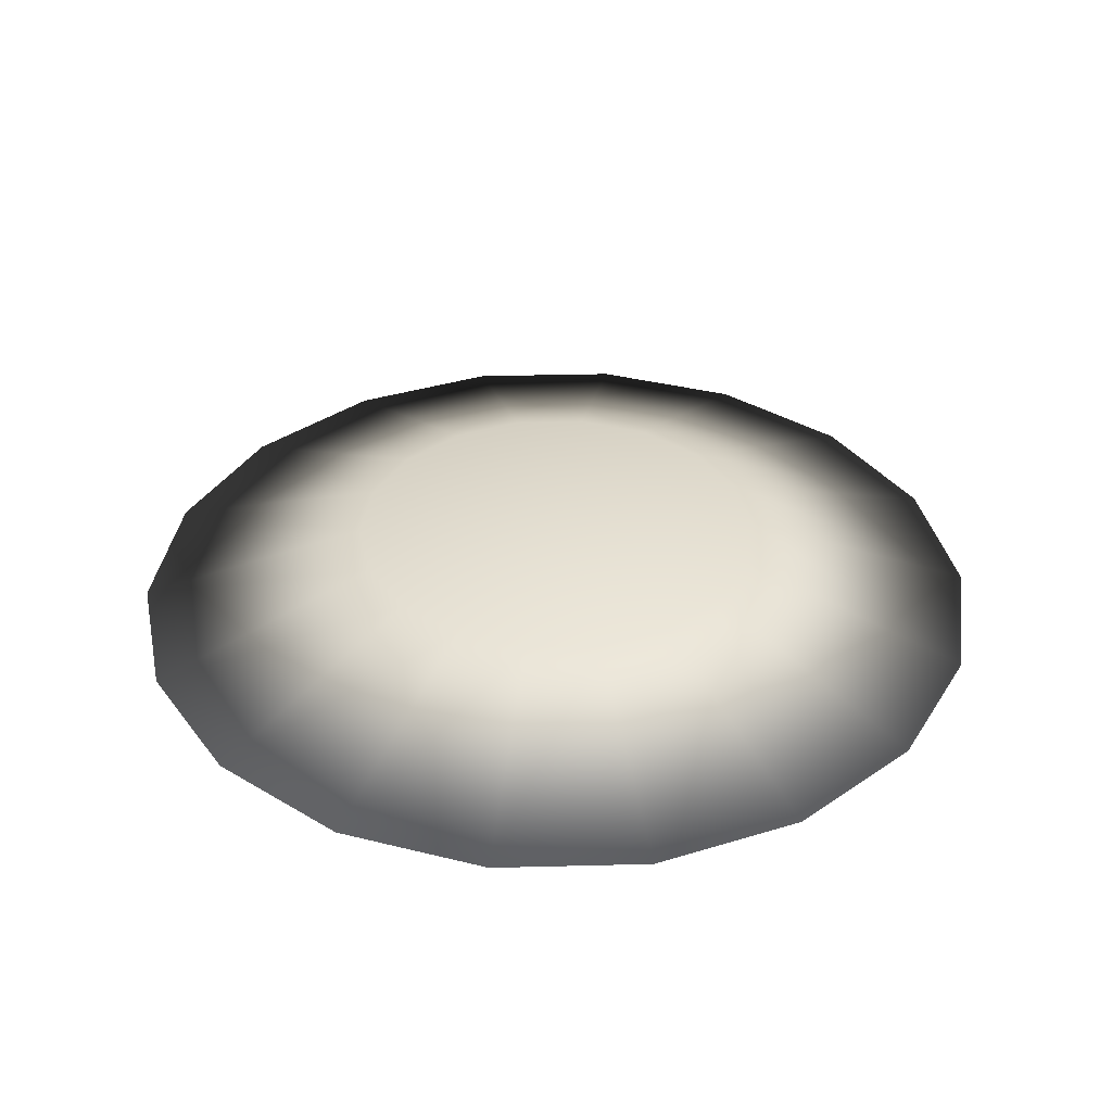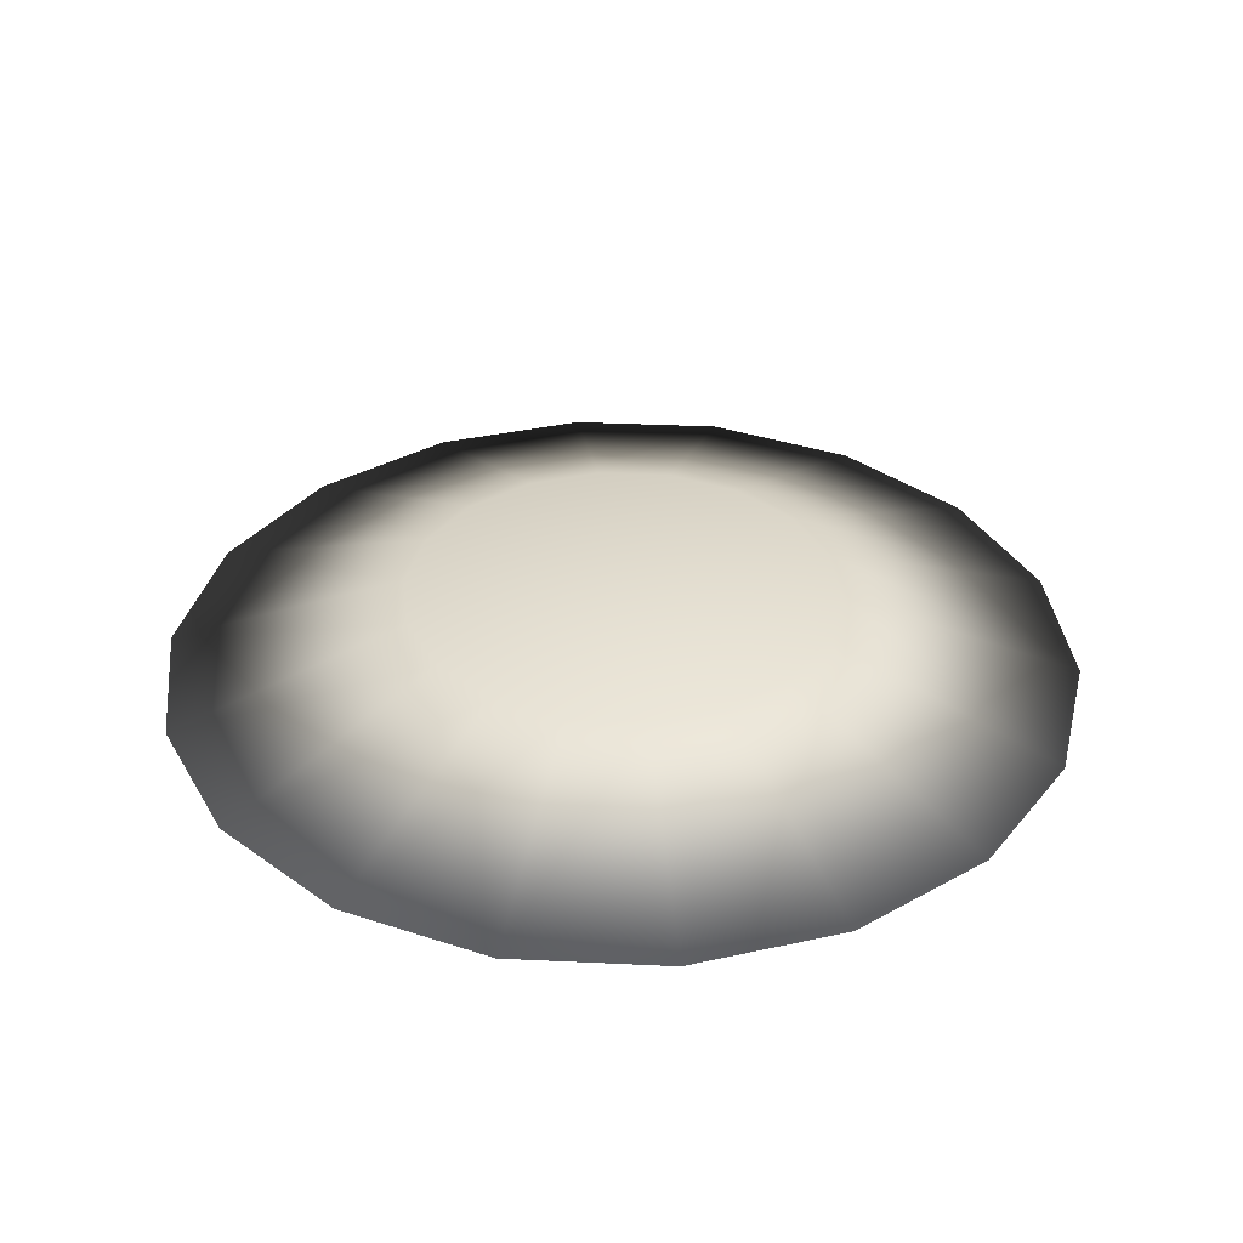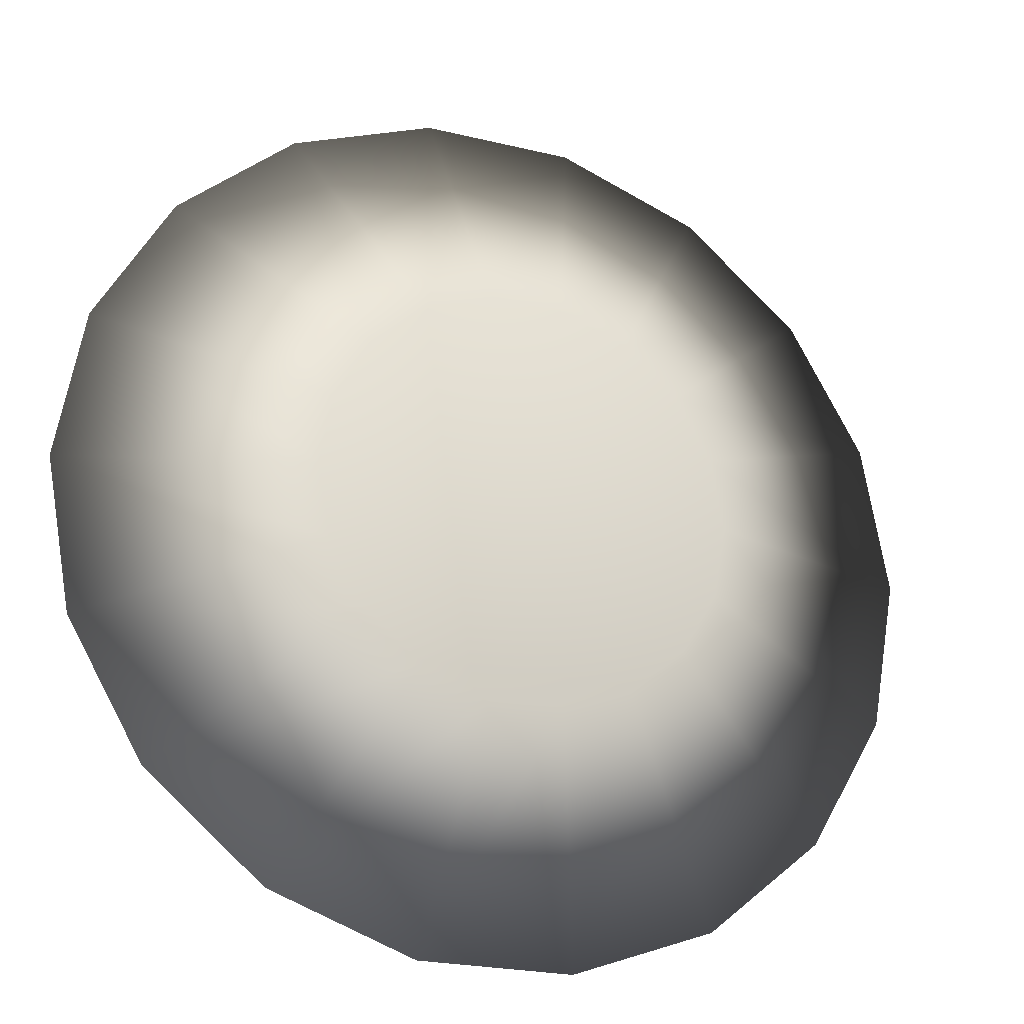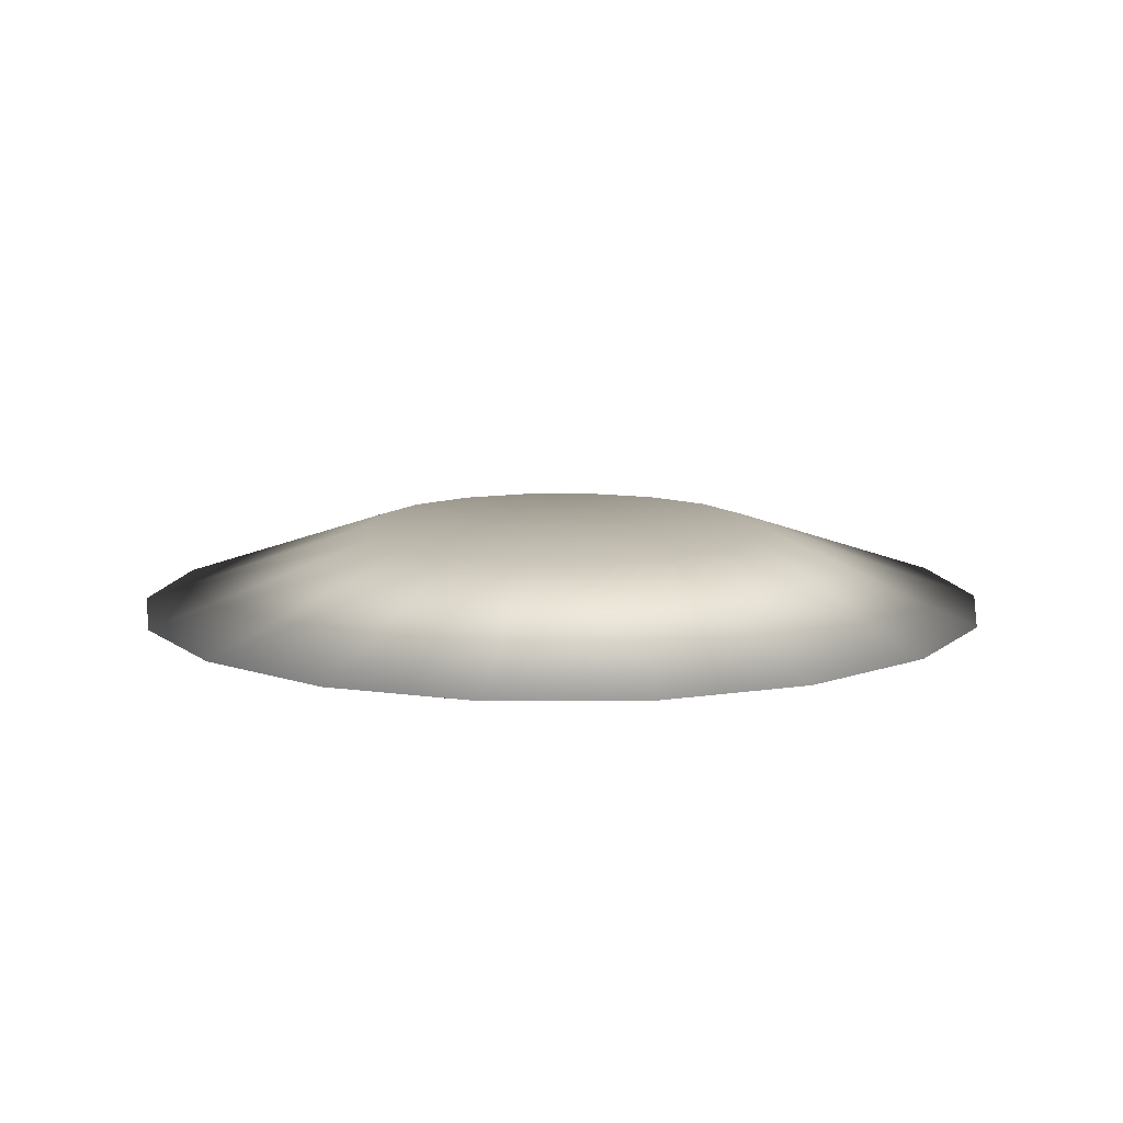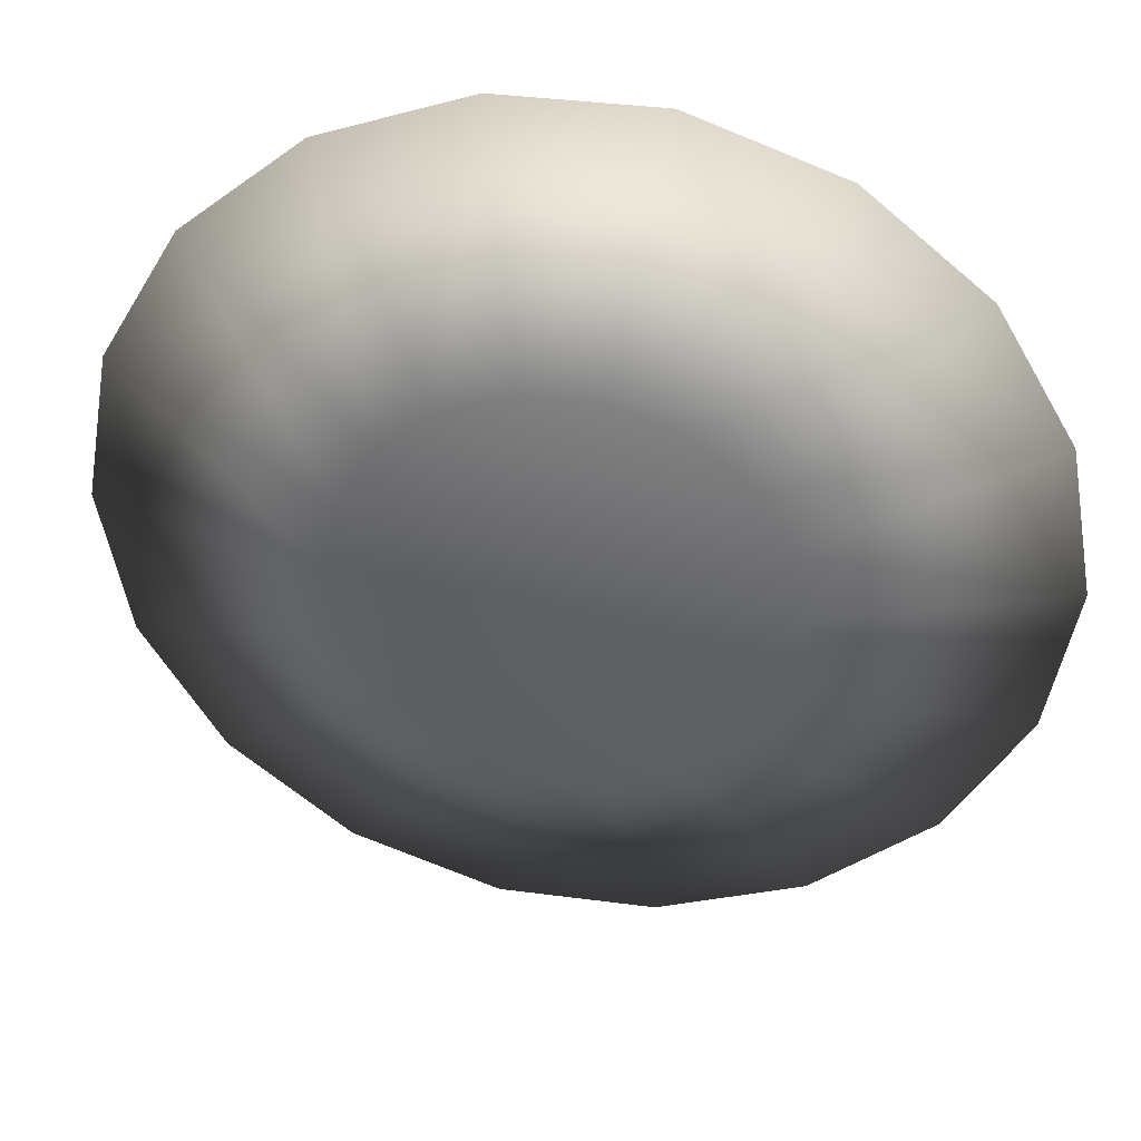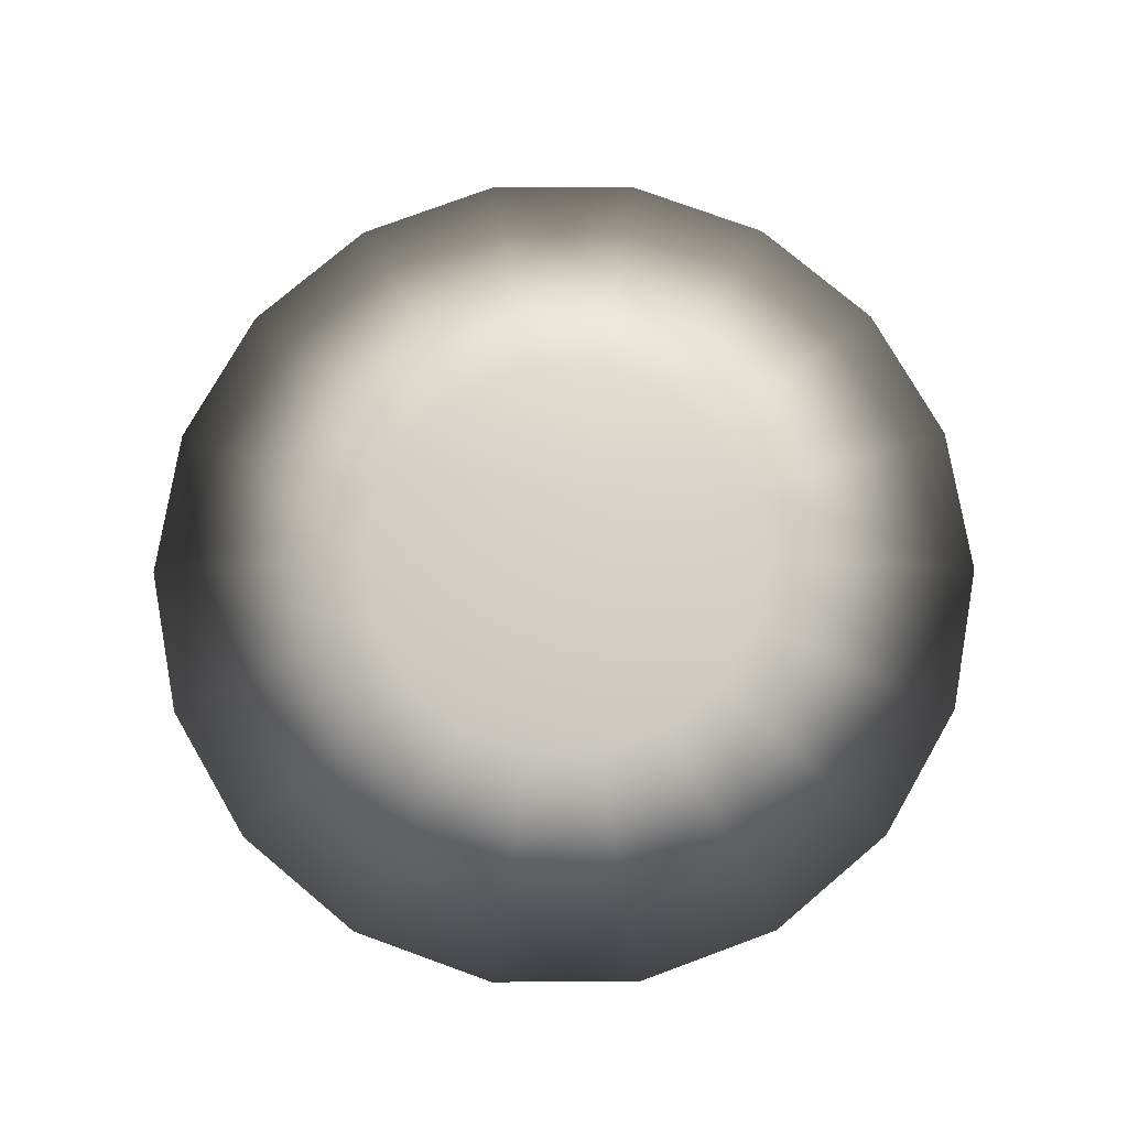
<metadata>
{"format":"obj","ext":"obj","renderer":"f3d","projection":"perspective","resolution":1024,"background":"white","views":[{"elev":36.1,"azim":118.1,"up":"+Z"},{"elev":35.3,"azim":83.6,"up":"+Z"},{"elev":-23.1,"azim":-22.5,"up":"+Y"},{"elev":11.2,"azim":-120.8,"up":"+Z"},{"elev":38.1,"azim":9.5,"up":"+Y"},{"elev":79.0,"azim":159.8,"up":"+Z"}]}
</metadata>
<code>
g Tower_A_PZ
v 1.43 8.108 -0.7227
v -0.6763 3.835 0.7227
v -1.43 8.108 -0.7227
v 0.6763 3.835 0.7227
v 4.117 7.13 -0.7227
v 1.947 3.373 0.7227
v 6.307 5.292 -0.7227
v 2.983 2.503 0.7227
v 7.737 2.816 -0.7227
v 3.66 1.332 0.7227
v 8.233 0 -0.7227
v 3.895 0 0.7227
v 7.737 -2.816 -0.7227
v 3.66 -1.332 0.7227
v 6.307 -5.292 -0.7227
v 2.983 -2.503 0.7227
v 4.117 -7.13 -0.7227
v 1.947 -3.373 0.7227
v 1.43 -8.108 -0.7227
v 0.6763 -3.835 0.7227
v -1.43 -8.108 -0.7227
v -0.6763 -3.835 0.7227
v -4.117 -7.13 -0.7227
v -1.947 -3.373 0.7227
v -6.307 -5.292 -0.7227
v -2.983 -2.503 0.7227
v -7.737 -2.816 -0.7227
v -3.66 -1.332 0.7227
v -8.233 1.243e-06 -0.7227
v -3.895 5.881e-07 0.7227
v -7.737 2.816 -0.7227
v -3.66 1.332 0.7227
v -6.307 5.292 -0.7227
v -2.983 2.503 0.7227
v -4.117 7.13 -0.7227
v -1.947 3.373 0.7227
v -1.43 8.108 -0.7227
v -0.6763 3.835 0.7227
v 6.307 -5.292 -0.7227
v 1.43 -8.108 -0.7227
v 4.117 -7.13 -0.7227
v 8.233 0 -0.7227
v 7.737 -2.816 -0.7227
v 6.307 5.292 -0.7227
v 7.737 2.816 -0.7227
v -7.737 -2.816 -0.7227
v -4.117 -7.13 -0.7227
v -1.43 -8.108 -0.7227
v -6.307 -5.292 -0.7227
v -4.117 7.13 -0.7227
v -7.737 2.816 -0.7227
v -8.233 1.243e-06 -0.7227
v -6.307 5.292 -0.7227
v 1.43 8.108 -0.7227
v -1.43 8.108 -0.7227
v 4.117 7.13 -0.7227
v 3.66 1.332 0.7227
v 1.947 3.373 0.7227
v 2.983 2.503 0.7227
v 3.66 -1.332 0.7227
v 3.895 0 0.7227
v 1.947 -3.373 0.7227
v 2.983 -2.503 0.7227
v -2.983 2.503 0.7227
v -0.6763 3.835 0.7227
v 0.6763 3.835 0.7227
v -1.947 3.373 0.7227
v -2.983 -2.503 0.7227
v -3.895 5.881e-07 0.7227
v -3.66 1.332 0.7227
v -3.66 -1.332 0.7227
v -0.6763 -3.835 0.7227
v -1.947 -3.373 0.7227
v 0.6763 -3.835 0.7227
g Tower_A_PZ_0
f 3 2 1
f 4 1 2
f 1 4 5
f 6 5 4
f 5 6 7
f 8 7 6
f 7 8 9
f 10 9 8
f 9 10 11
f 12 11 10
f 11 12 13
f 14 13 12
f 13 14 15
f 16 15 14
f 15 16 17
f 18 17 16
f 17 18 19
f 20 19 18
f 19 20 21
f 22 21 20
f 21 22 23
f 24 23 22
f 23 24 25
f 26 25 24
f 25 26 27
f 28 27 26
f 27 28 29
f 30 29 28
f 29 30 31
f 32 31 30
f 31 32 33
f 34 33 32
f 33 34 35
f 36 35 34
f 35 36 37
f 38 37 36
f 41 40 39
f 40 42 39
f 39 42 43
f 44 42 40
f 45 42 44
f 46 44 40
f 47 46 40
f 48 47 40
f 49 46 47
f 50 44 46
f 51 50 46
f 52 51 46
f 53 50 51
f 54 44 50
f 55 54 50
f 56 44 54
f 59 58 57
f 58 60 57
f 57 60 61
f 62 60 58
f 63 60 62
f 64 62 58
f 65 64 58
f 66 65 58
f 67 64 65
f 68 62 64
f 69 68 64
f 70 69 64
f 71 68 69
f 72 62 68
f 73 72 68
f 74 62 72

</code>
